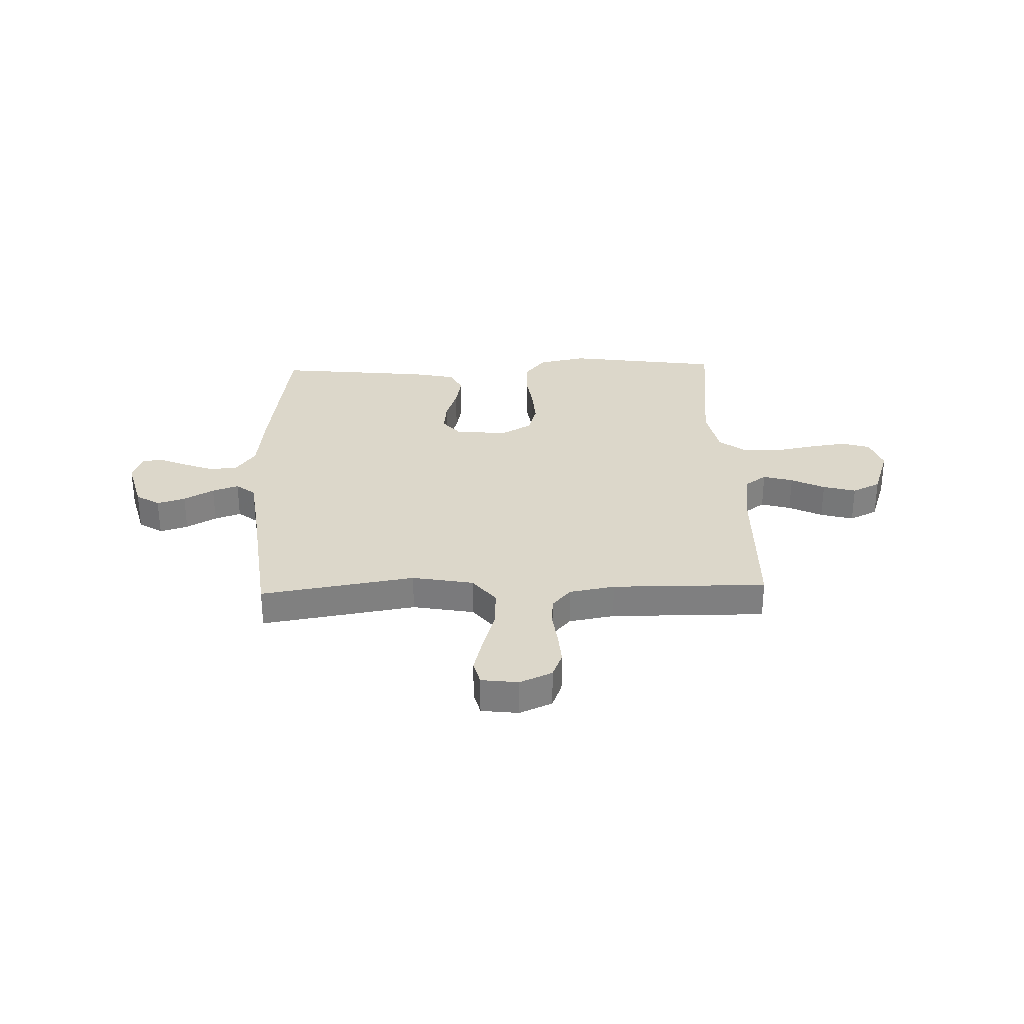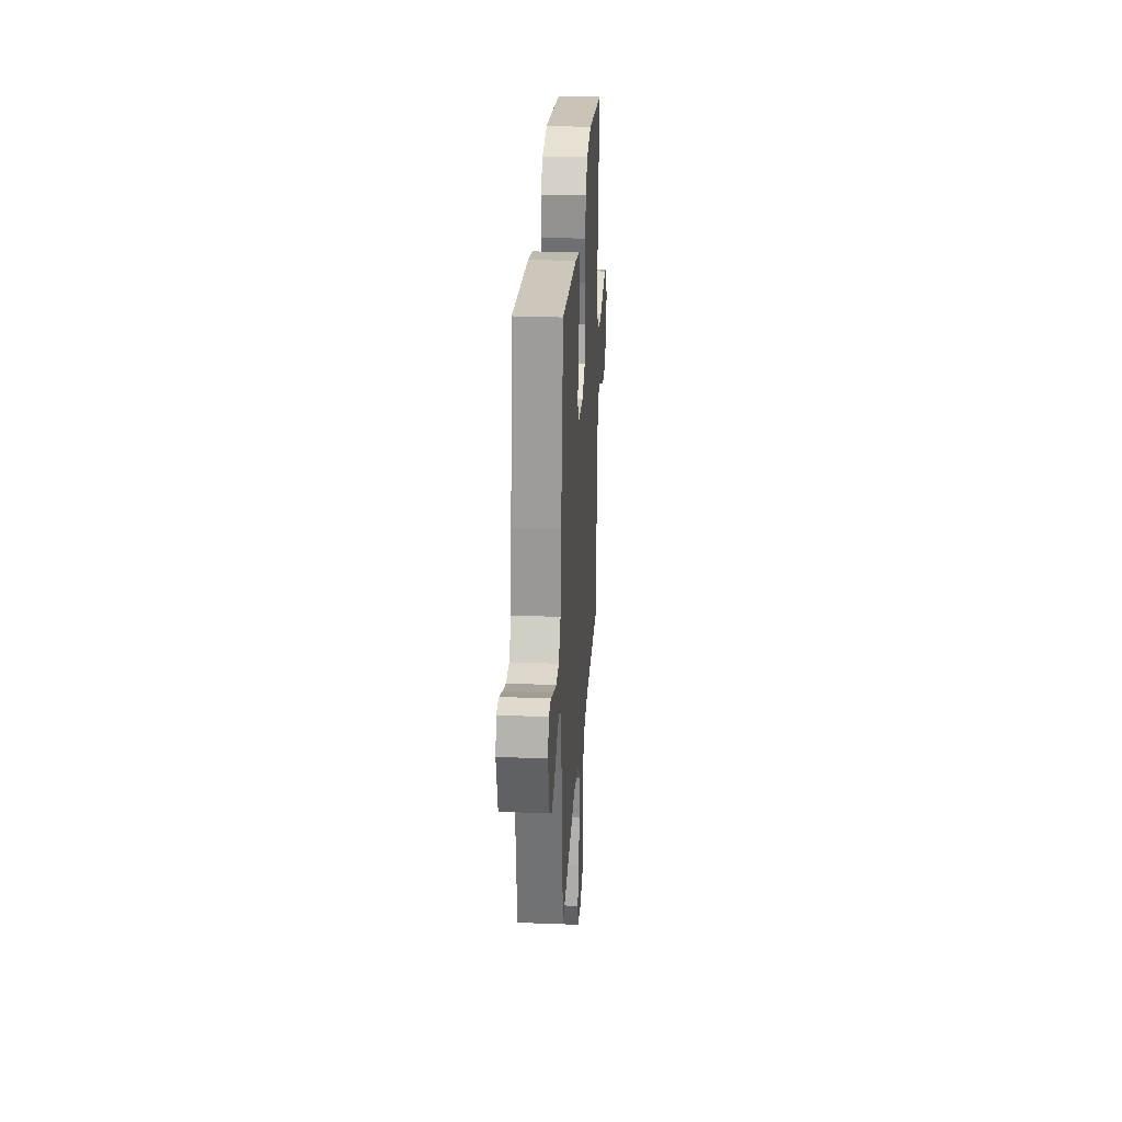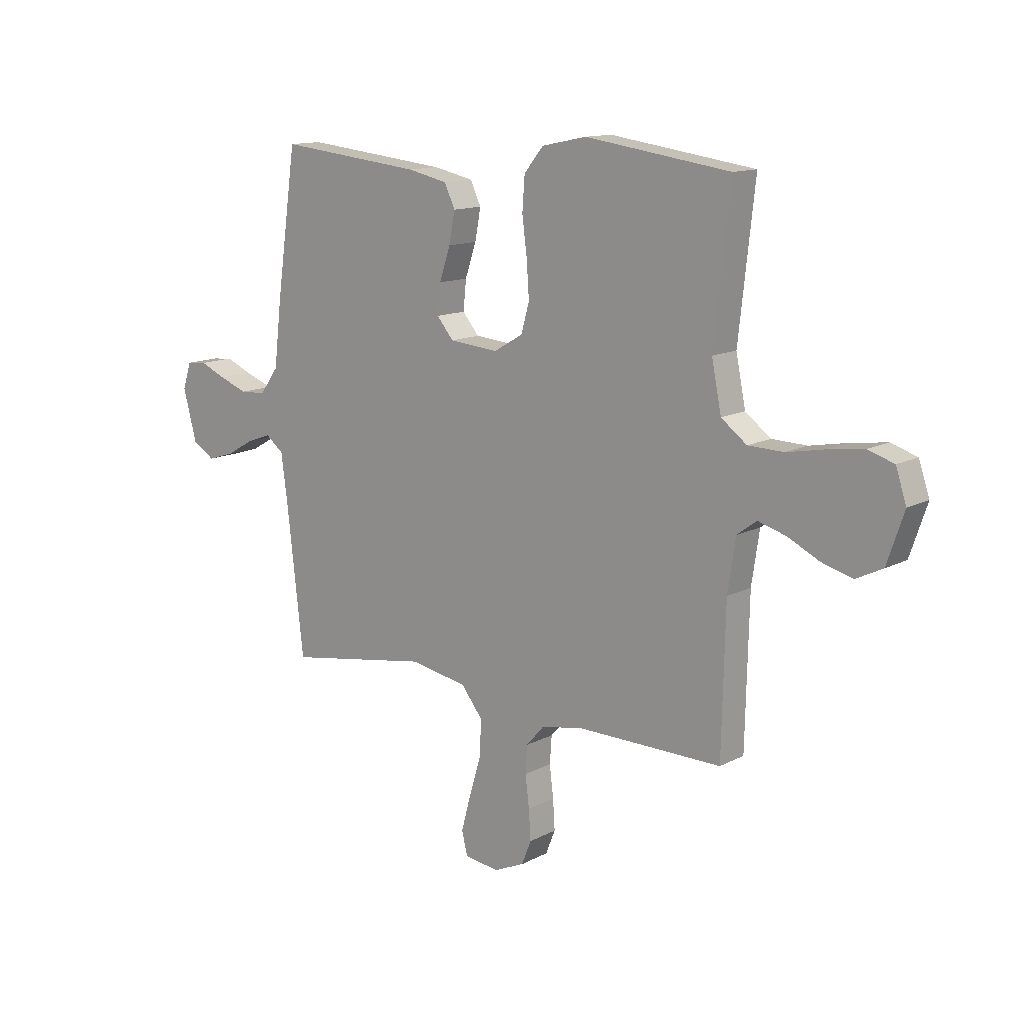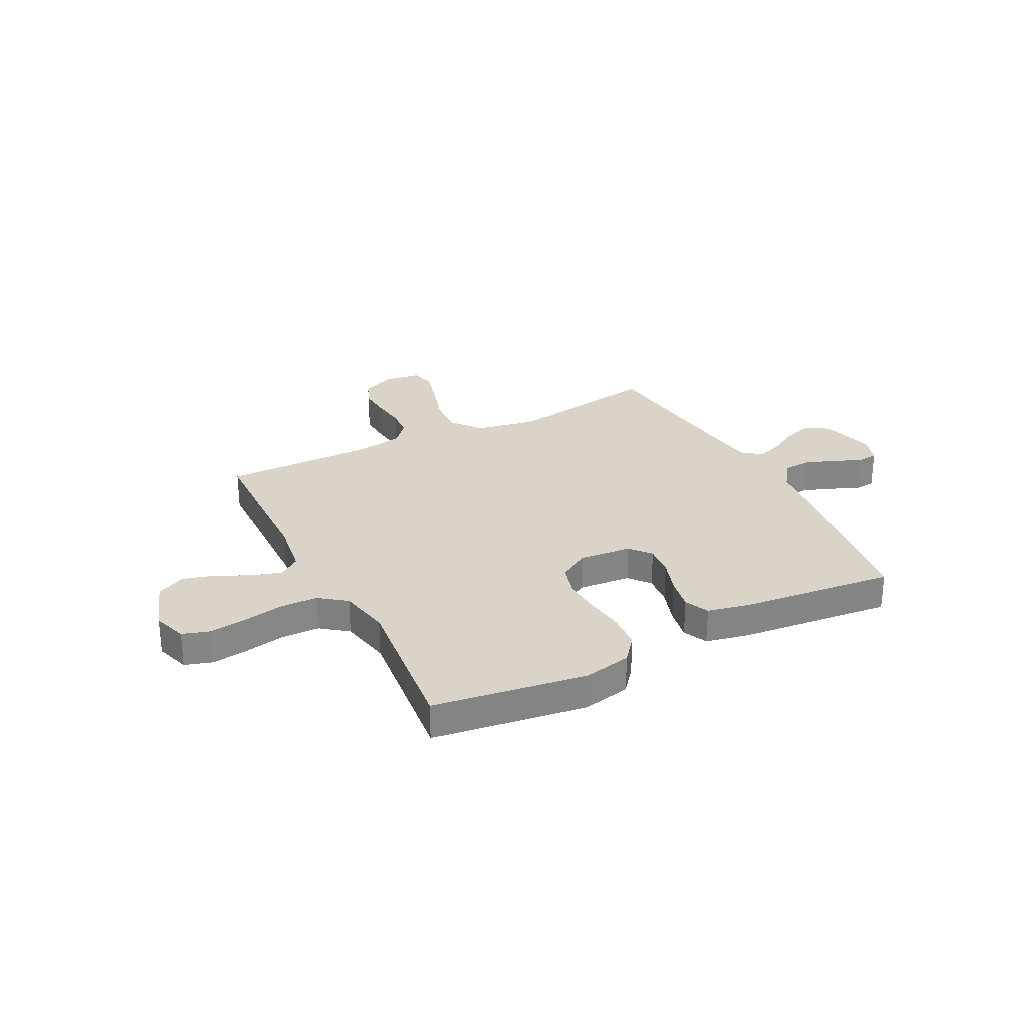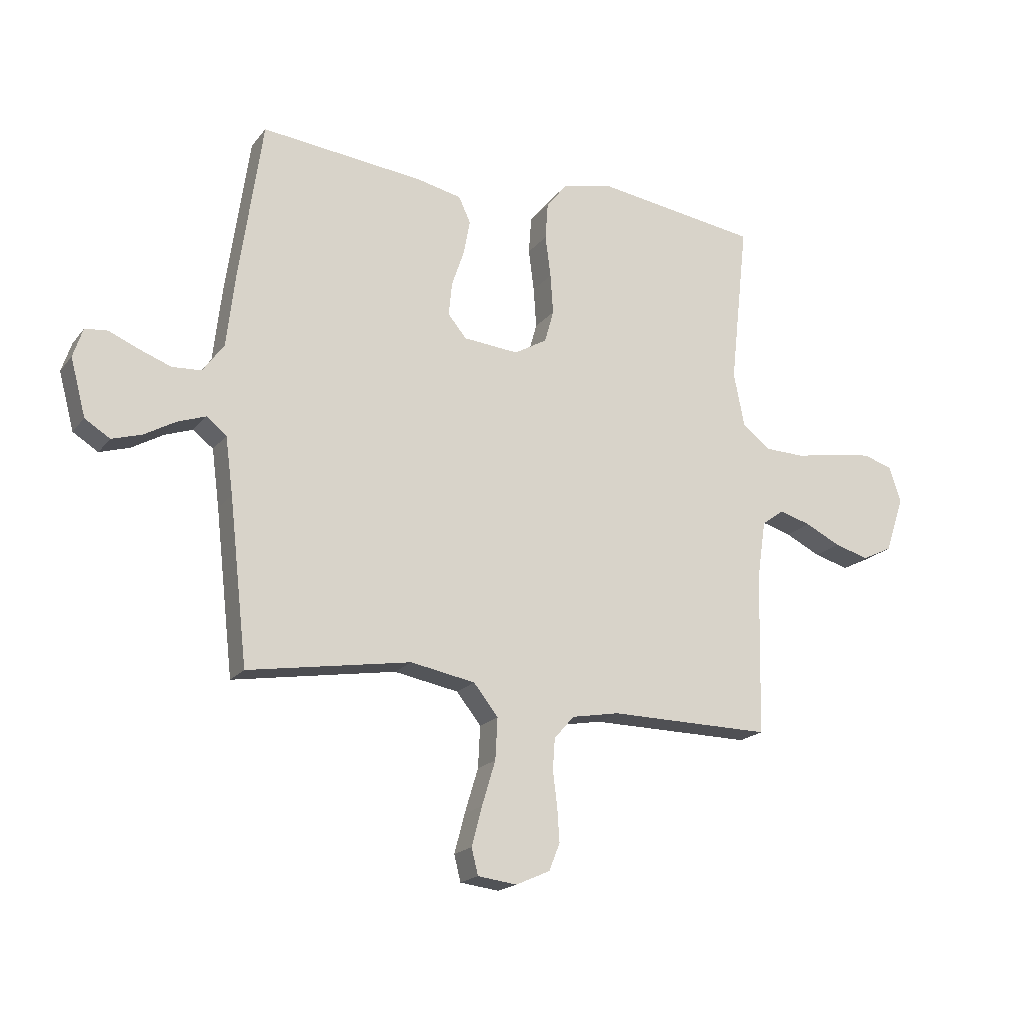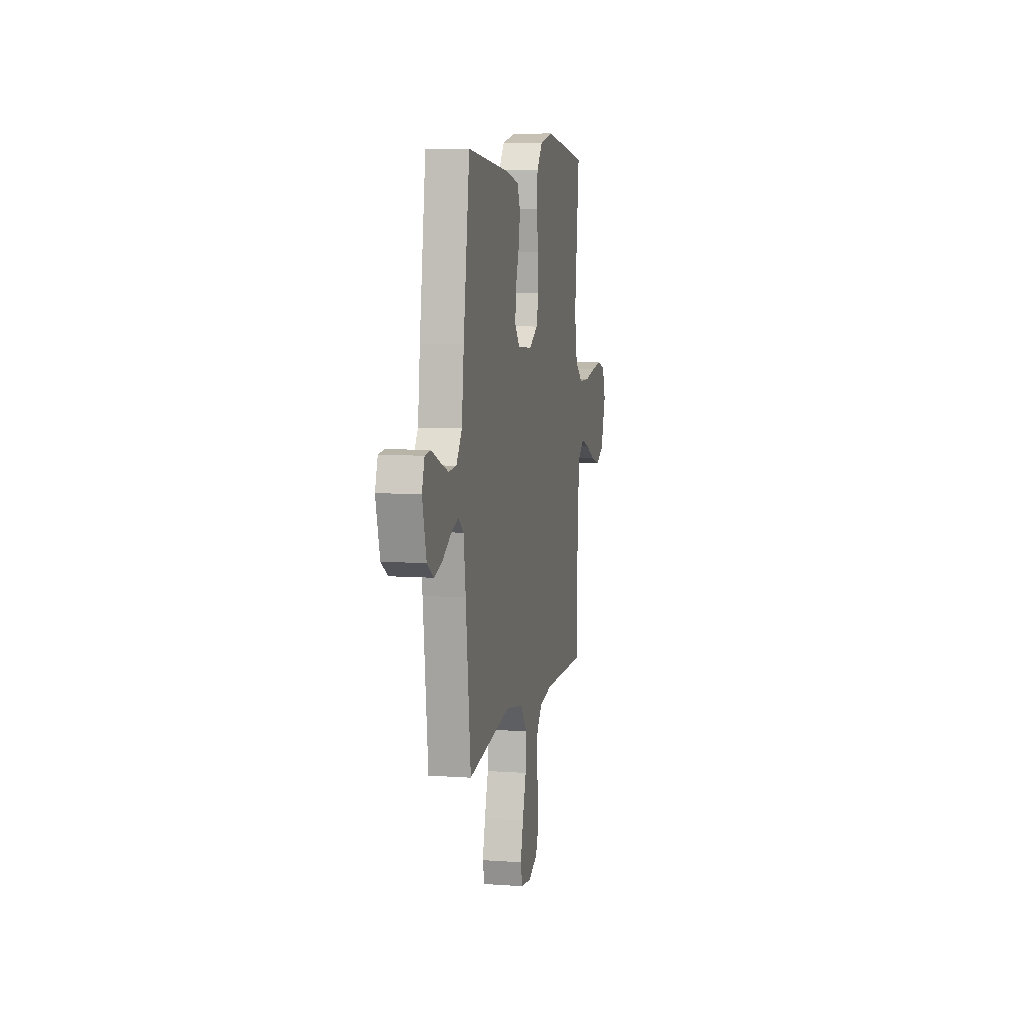
<metadata>
{"format":"obj","ext":"obj","renderer":"f3d","projection":"perspective","resolution":1024,"background":"white","views":[{"elev":30.4,"azim":178.1,"up":"+Y"},{"elev":27.5,"azim":93.6,"up":"+Z"},{"elev":13.0,"azim":-139.8,"up":"+Z"},{"elev":28.5,"azim":-27.1,"up":"+Y"},{"elev":-18.9,"azim":153.9,"up":"+Z"},{"elev":7.7,"azim":101.4,"up":"+Z"}]}
</metadata>
<code>
v 0.5 0.07 -0.5
v 0.2 0.07 -0.451
v 0.081 0.07 -0.473
v 0.036 0.07 -0.53
v 0.04 0.07 -0.606
v 0.065 0.07 -0.688
v 0.084 0.07 -0.76
v 0.072 0.07 -0.808
v 0 0.07 -0.817
v -0.063 0.07 -0.789
v -0.083 0.07 -0.739
v -0.079 0.07 -0.677
v -0.071 0.07 -0.612
v -0.075 0.07 -0.555
v -0.112 0.07 -0.513
v -0.2 0.07 -0.497
v -0.5 0.07 -0.5
v -0.507 0.07 -0.2
v -0.523 0.07 -0.093
v -0.564 0.07 -0.063
v -0.622 0.07 -0.08
v -0.687 0.07 -0.112
v -0.751 0.07 -0.13
v -0.806 0.07 -0.103
v -0.841 0.07 0
v -0.819 0.07 0.066
v -0.765 0.07 0.083
v -0.692 0.07 0.073
v -0.613 0.07 0.058
v -0.54 0.07 0.06
v -0.487 0.07 0.1
v -0.467 0.07 0.2
v -0.5 0.07 0.5
v -0.2 0.07 0.543
v -0.107 0.07 0.524
v -0.067 0.07 0.475
v -0.062 0.07 0.406
v -0.072 0.07 0.329
v -0.077 0.07 0.255
v -0.06 0.07 0.195
v 0 0.07 0.16
v 0.102 0.07 0.169
v 0.136 0.07 0.21
v 0.13 0.07 0.271
v 0.107 0.07 0.339
v 0.095 0.07 0.403
v 0.117 0.07 0.45
v 0.2 0.07 0.468
v 0.5 0.07 0.5
v 0.543 0.07 0.2
v 0.558 0.07 0.07
v 0.597 0.07 0.016
v 0.651 0.07 0.013
v 0.71 0.07 0.035
v 0.764 0.07 0.058
v 0.805 0.07 0.054
v 0.823 0.07 0
v 0.795 0.07 -0.105
v 0.749 0.07 -0.134
v 0.694 0.07 -0.117
v 0.636 0.07 -0.084
v 0.585 0.07 -0.066
v 0.548 0.07 -0.095
v 0.534 0.07 -0.2
v 0.5 0 -0.5
v 0.2 0 -0.451
v 0.081 0 -0.473
v 0.036 0 -0.53
v 0.04 0 -0.606
v 0.065 0 -0.688
v 0.084 0 -0.76
v 0.072 0 -0.808
v 0 0 -0.817
v -0.063 0 -0.789
v -0.083 0 -0.739
v -0.079 0 -0.677
v -0.071 0 -0.612
v -0.075 0 -0.555
v -0.112 0 -0.513
v -0.2 0 -0.497
v -0.5 0 -0.5
v -0.507 0 -0.2
v -0.523 0 -0.093
v -0.564 0 -0.063
v -0.622 0 -0.08
v -0.687 0 -0.112
v -0.751 0 -0.13
v -0.806 0 -0.103
v -0.841 0 0
v -0.819 0 0.066
v -0.765 0 0.083
v -0.692 0 0.073
v -0.613 0 0.058
v -0.54 0 0.06
v -0.487 0 0.1
v -0.467 0 0.2
v -0.5 0 0.5
v -0.2 0 0.543
v -0.107 0 0.524
v -0.067 0 0.475
v -0.062 0 0.406
v -0.072 0 0.329
v -0.077 0 0.255
v -0.06 0 0.195
v 0 0 0.16
v 0.102 0 0.169
v 0.136 0 0.21
v 0.13 0 0.271
v 0.107 0 0.339
v 0.095 0 0.403
v 0.117 0 0.45
v 0.2 0 0.468
v 0.5 0 0.5
v 0.543 0 0.2
v 0.558 0 0.07
v 0.597 0 0.016
v 0.651 0 0.013
v 0.71 0 0.035
v 0.764 0 0.058
v 0.805 0 0.054
v 0.823 0 0
v 0.795 0 -0.105
v 0.749 0 -0.134
v 0.694 0 -0.117
v 0.636 0 -0.084
v 0.585 0 -0.066
v 0.548 0 -0.095
v 0.534 0 -0.2
f 59 60 61
f 58 59 61
f 57 58 61
f 56 57 61
f 55 56 61
f 54 55 61
f 53 54 61 62
f 52 53 62 63
f 49 50 51
f 48 49 51
f 47 48 51
f 46 47 51
f 45 46 51
f 44 45 51
f 51 52 63
f 44 51 63
f 43 44 63
f 36 37 38
f 35 36 38
f 34 35 38
f 33 34 38
f 32 33 38
f 31 32 38 39
f 30 31 39 40
f 27 28 29
f 26 27 29
f 25 26 29
f 24 25 29
f 23 24 29
f 22 23 29
f 21 22 29
f 20 21 29 30
f 30 40 41
f 20 30 41
f 19 20 41
f 16 17 18
f 19 41 42
f 18 19 42
f 16 18 42
f 15 16 42
f 11 12 13
f 10 11 13
f 9 10 13
f 8 9 13
f 7 8 13
f 6 7 13
f 5 6 13
f 4 5 13 14
f 64 1 2
f 64 2 3
f 63 64 3
f 43 63 3
f 15 42 43
f 14 15 43
f 4 14 43
f 3 4 43
f 125 124 123
f 125 123 122
f 125 122 121
f 125 121 120
f 125 120 119
f 125 119 118
f 126 125 118 117
f 127 126 117 116
f 115 114 113
f 115 113 112
f 115 112 111
f 115 111 110
f 115 110 109
f 115 109 108
f 127 116 115
f 127 115 108
f 127 108 107
f 102 101 100
f 102 100 99
f 102 99 98
f 102 98 97
f 102 97 96
f 103 102 96 95
f 104 103 95 94
f 93 92 91
f 93 91 90
f 93 90 89
f 93 89 88
f 93 88 87
f 93 87 86
f 93 86 85
f 94 93 85 84
f 105 104 94
f 105 94 84
f 105 84 83
f 82 81 80
f 106 105 83
f 106 83 82
f 106 82 80
f 106 80 79
f 77 76 75
f 77 75 74
f 77 74 73
f 77 73 72
f 77 72 71
f 77 71 70
f 77 70 69
f 78 77 69 68
f 66 65 128
f 67 66 128
f 67 128 127
f 67 127 107
f 107 106 79
f 107 79 78
f 107 78 68
f 107 68 67
f 1 65 66 2
f 2 66 67 3
f 3 67 68 4
f 4 68 69 5
f 5 69 70 6
f 6 70 71 7
f 7 71 72 8
f 8 72 73 9
f 9 73 74 10
f 10 74 75 11
f 11 75 76 12
f 12 76 77 13
f 13 77 78 14
f 14 78 79 15
f 15 79 80 16
f 16 80 81 17
f 17 81 82 18
f 18 82 83 19
f 19 83 84 20
f 20 84 85 21
f 21 85 86 22
f 22 86 87 23
f 23 87 88 24
f 24 88 89 25
f 25 89 90 26
f 26 90 91 27
f 27 91 92 28
f 28 92 93 29
f 29 93 94 30
f 30 94 95 31
f 31 95 96 32
f 32 96 97 33
f 33 97 98 34
f 34 98 99 35
f 35 99 100 36
f 36 100 101 37
f 37 101 102 38
f 38 102 103 39
f 39 103 104 40
f 40 104 105 41
f 41 105 106 42
f 42 106 107 43
f 43 107 108 44
f 44 108 109 45
f 45 109 110 46
f 46 110 111 47
f 47 111 112 48
f 48 112 113 49
f 49 113 114 50
f 50 114 115 51
f 51 115 116 52
f 52 116 117 53
f 53 117 118 54
f 54 118 119 55
f 55 119 120 56
f 56 120 121 57
f 57 121 122 58
f 58 122 123 59
f 59 123 124 60
f 60 124 125 61
f 61 125 126 62
f 62 126 127 63
f 63 127 128 64
f 64 128 65 1

</code>
